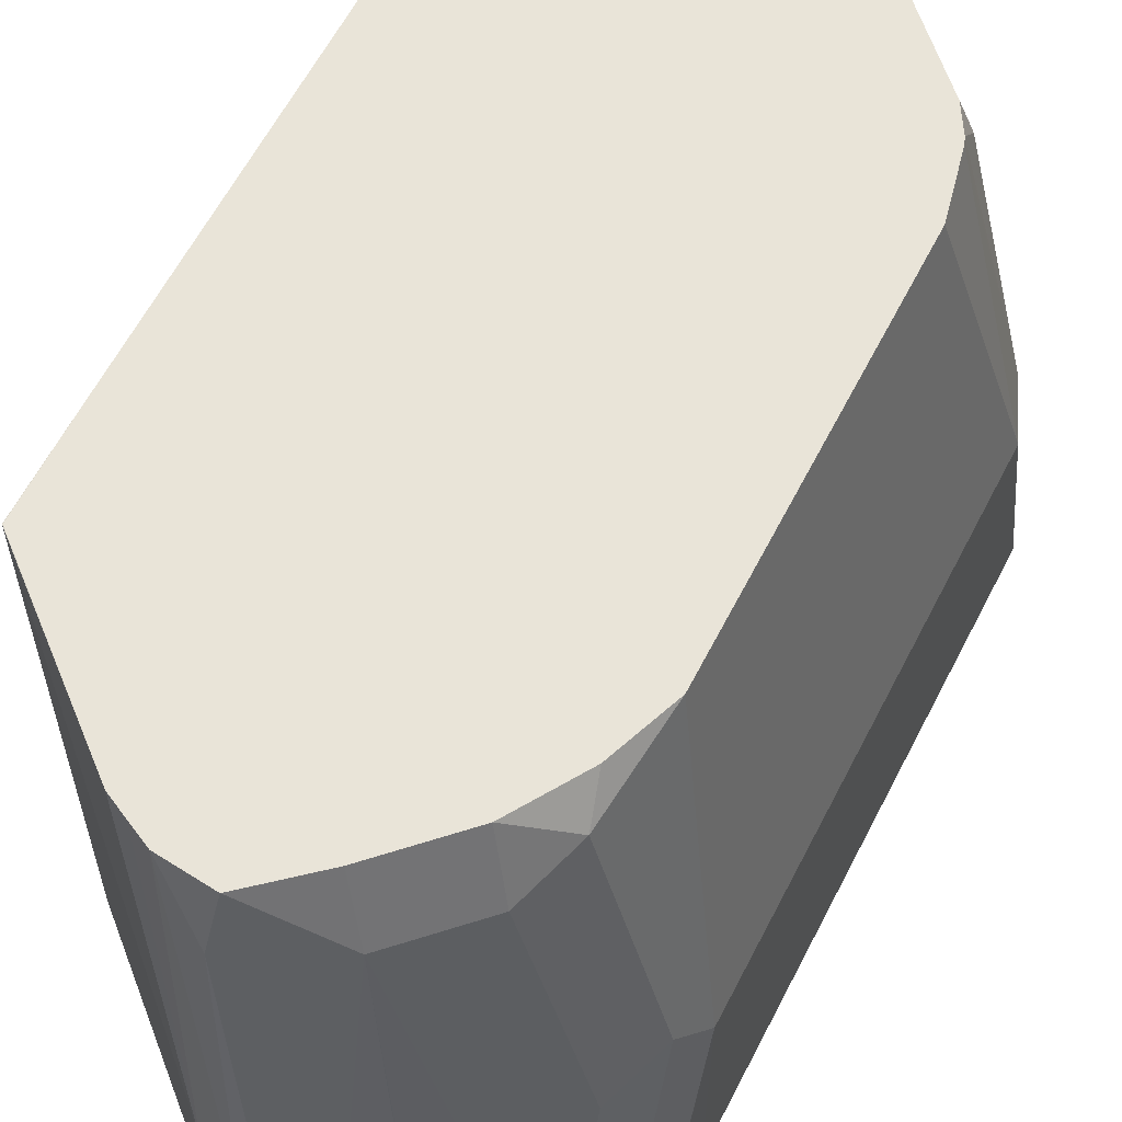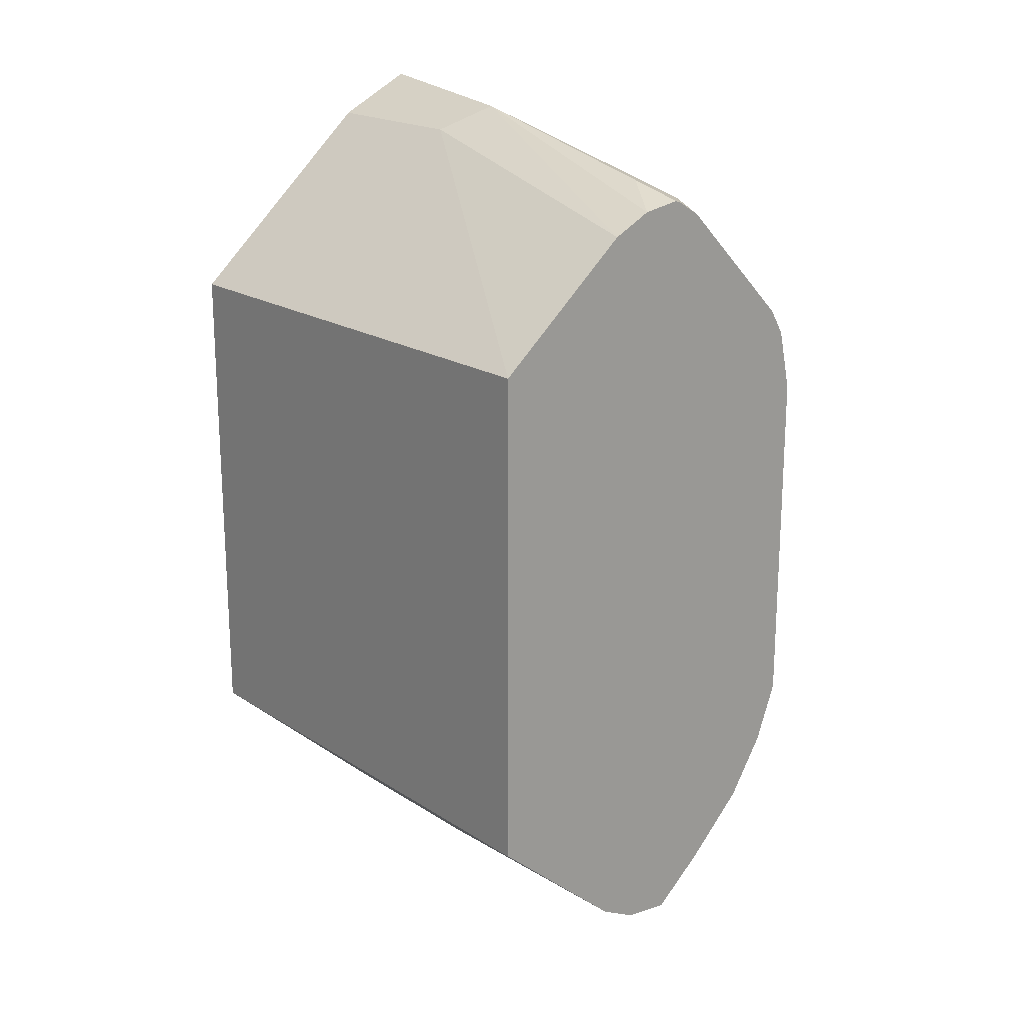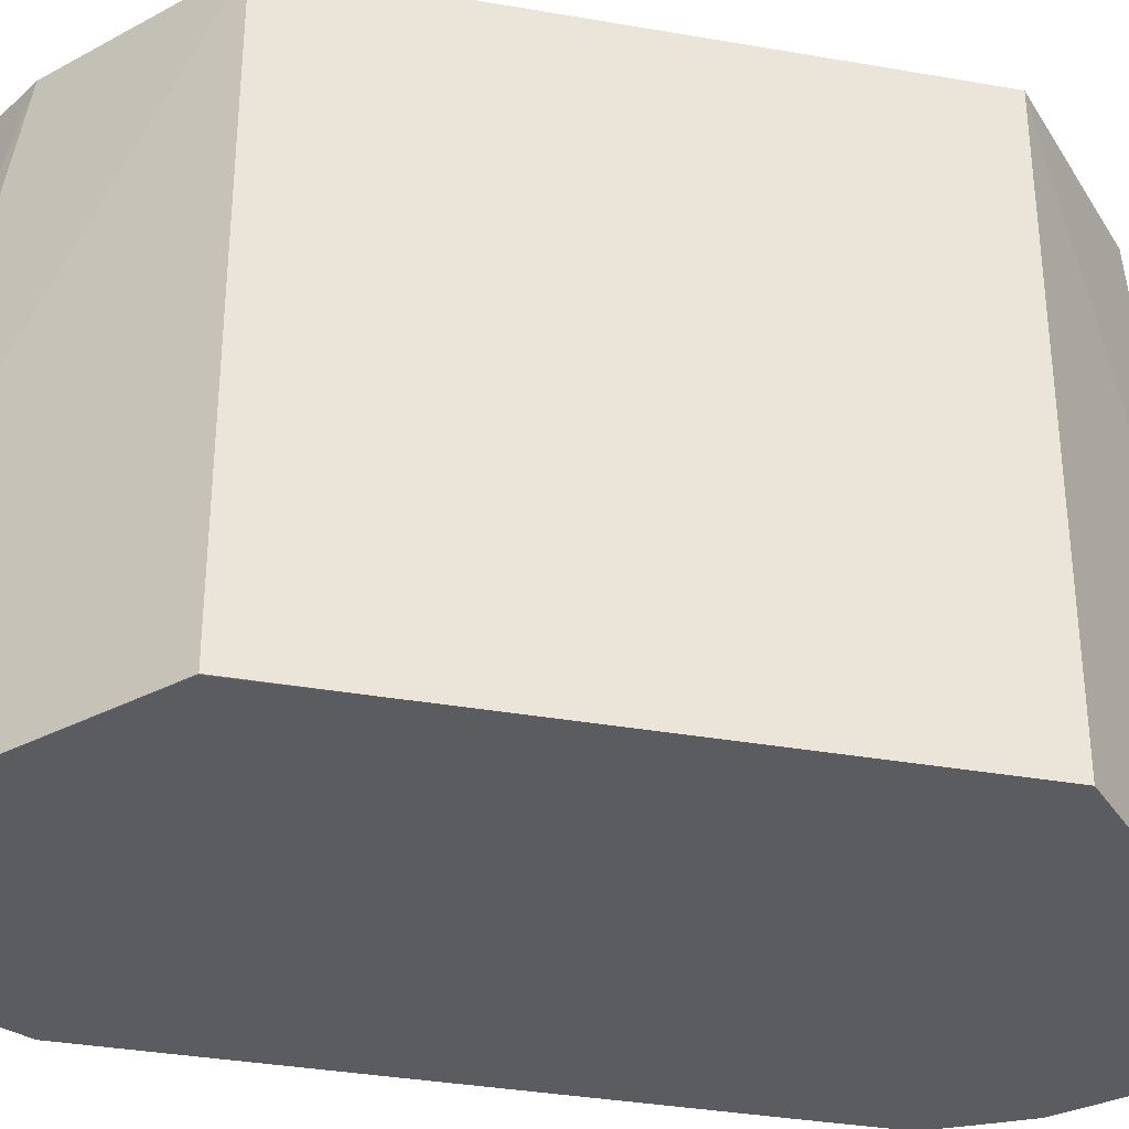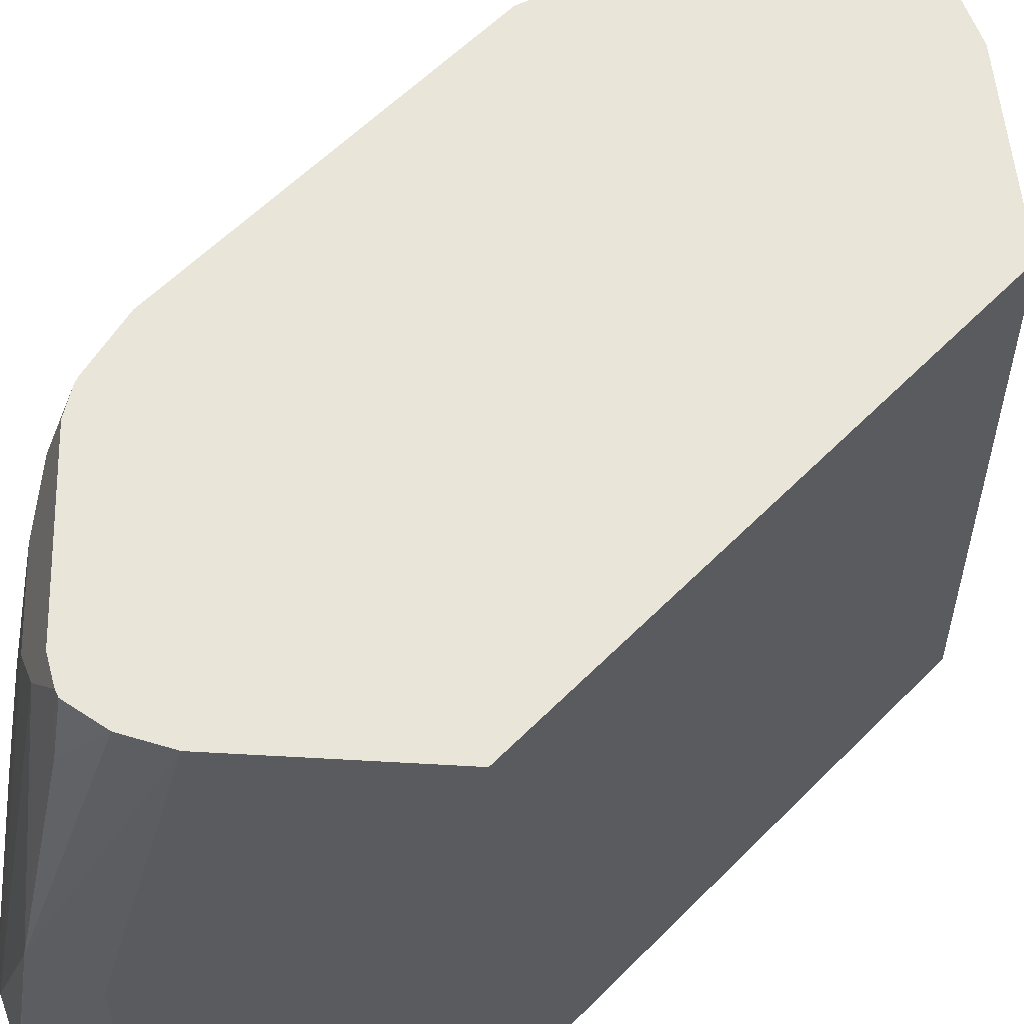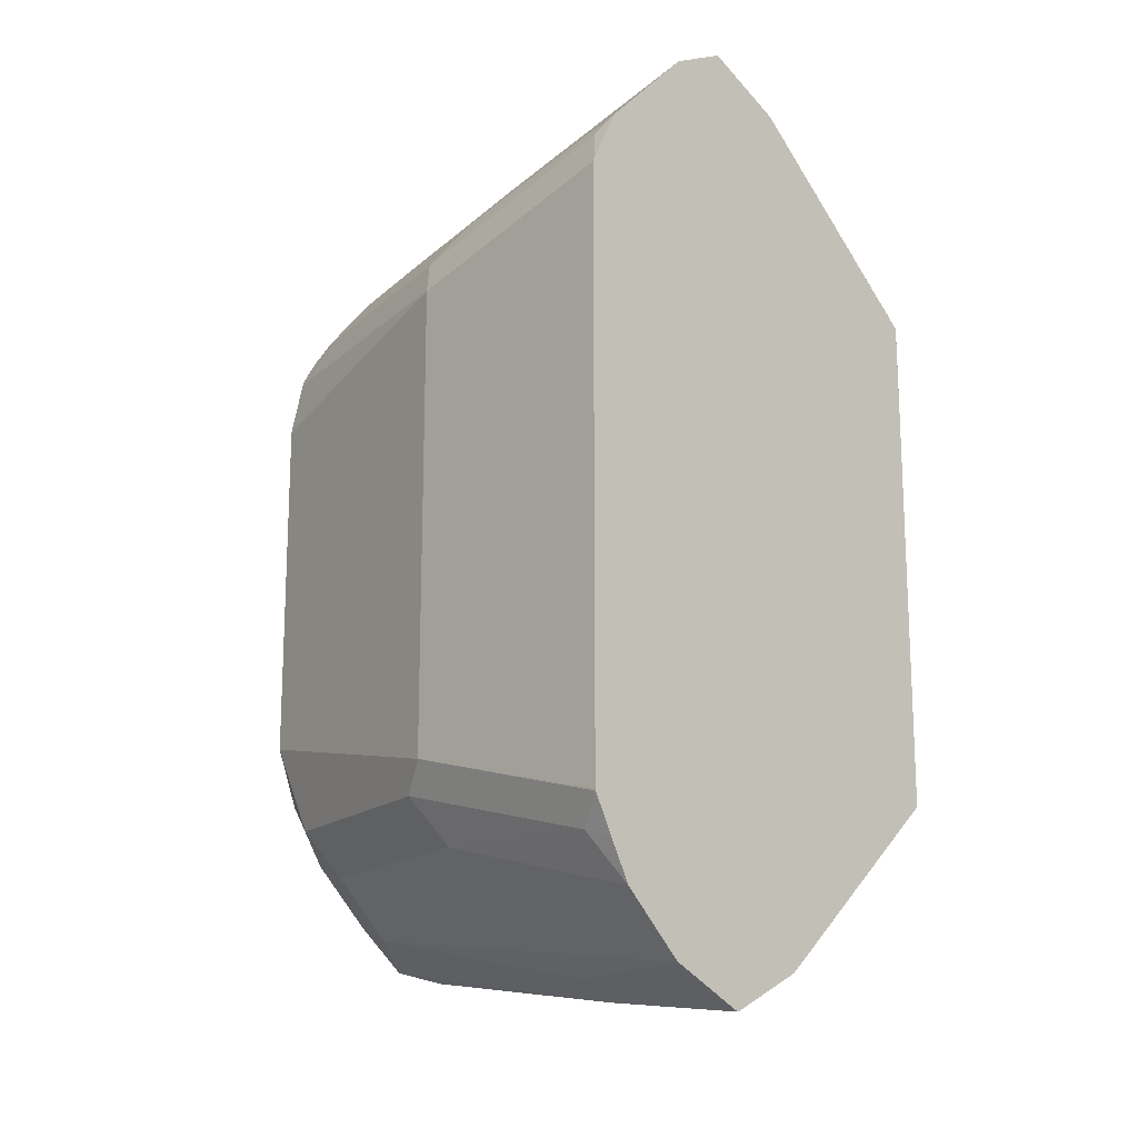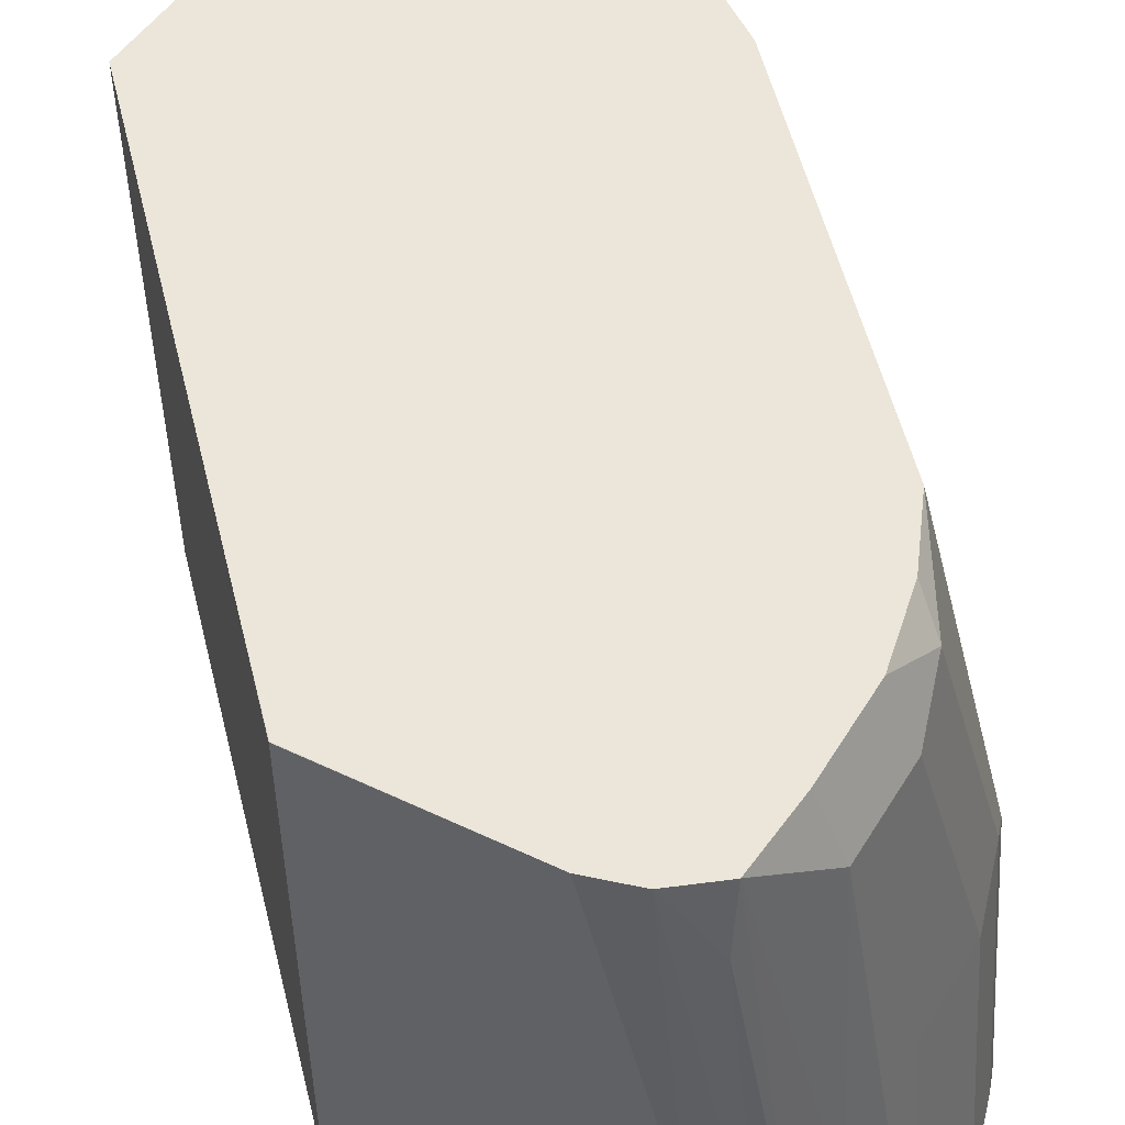
<metadata>
{"format":"obj","ext":"obj","renderer":"f3d","projection":"perspective","resolution":1024,"background":"white","views":[{"elev":60.6,"azim":-153.0,"up":"+Y"},{"elev":19.3,"azim":140.1,"up":"+Z"},{"elev":-34.7,"azim":76.8,"up":"+Y"},{"elev":58.1,"azim":43.8,"up":"+Y"},{"elev":-16.0,"azim":-44.2,"up":"+Z"},{"elev":55.1,"azim":166.1,"up":"+Y"}]}
</metadata>
<code>
v -0.07087 -0.3439 -0.1161
v -0.06879 -0.3611 -0.1204
v -0.07093 -0.3439 -0.1161
v -0.07096 -0.3439 -0.116
v -0.05733 -0.3439 -0.1146
v -0.07451 -0.4528 -0.1318
v -0.08024 -0.4471 -0.1318
v -0.09171 -0.4471 -0.1261
v -0.09171 -0.3611 -0.1089
v -0.08588 -0.3439 -0.1032
v -0.05153 -0.3439 -0.1117
v -0.06305 -0.4414 -0.1261
v -0.06842 -0.4983 -0.1288
v -0.0856 -0.4983 -0.1374
v -0.08602 -0.4983 -0.1375
v -0.1085 -0.4983 -0.1262
v -0.1088 -0.4983 -0.126
v -0.1089 -0.4299 -0.1089
v -0.1089 -0.3611 -0.09169
v -0.1032 -0.3439 -0.08591
v -0.086 -0.3439 -0.1031
v -0.08597 -0.3439 -0.1032
v -0.04586 -0.3439 -0.1089
v -0.06305 -0.4983 -0.1261
v -0.005593 -0.3439 -0.07458
v -0.126 -0.4983 -0.1088
v -0.1261 -0.4299 -0.09169
v -0.1161 -0.3525 -0.07737
v -0.1139 -0.3439 -0.06884
v -0.005696 -0.3439 -0.07452
v -0.005593 -0.4983 -0.07458
v -0.005593 -0.3439 -0.04626
v -0.1319 -0.4983 -0.09732
v -0.1333 -0.4901 -0.09457
v -0.1333 -0.4213 -0.07737
v -0.1204 -0.3439 -0.05156
v -0.005593 -0.4983 0.04657
v -0.005593 -0.3439 0.07459
v -0.1374 -0.4983 -0.08634
v -0.1376 -0.4299 -0.06876
v -0.1204 -0.3439 0.05157
v -0.005593 -0.4982 0.07459
v -0.005735 -0.4983 0.0745
v -0.04586 -0.3439 0.1089
v -0.06305 -0.4471 0.1261
v -0.1374 -0.4983 -0.08596
v -0.1376 -0.4983 -0.06876
v -0.1376 -0.4299 0.06877
v -0.1165 -0.3439 0.06877
v -0.06305 -0.4983 0.1261
v -0.05733 -0.3439 0.1146
v -0.07738 -0.4385 0.1333
v -0.07451 -0.4471 0.1318
v -0.1376 -0.4983 0.08559
v -0.1375 -0.4983 0.08597
v -0.1372 -0.4983 0.08672
v -0.1318 -0.4929 0.09744
v -0.1318 -0.4242 0.08024
v -0.1159 -0.3439 0.07052
v -0.07451 -0.4983 0.1318
v -0.06879 -0.3439 0.1165
v -0.06879 -0.3611 0.1204
v -0.09744 -0.4929 0.1318
v -0.08672 -0.4983 0.1372
v -0.08597 -0.4983 0.1375
v -0.08573 -0.4983 0.1374
v -0.08024 -0.3554 0.1146
v -0.1318 -0.4983 0.09744
v -0.1291 -0.4983 0.1028
v -0.1261 -0.4356 0.0917
v -0.1146 -0.3554 0.08024
v -0.1089 -0.3669 0.0917
v -0.1118 -0.3439 0.07736
v -0.07055 -0.3439 0.1158
v -0.1028 -0.4983 0.1291
v -0.09744 -0.4983 0.1318
v -0.09171 -0.3669 0.1089
v -0.07738 -0.3439 0.1118
v -0.1246 -0.4983 0.1074
v -0.1089 -0.4356 0.1089
v -0.1074 -0.4983 0.1246
f 39 46 40
f 38 50 42
f 45 53 60
f 38 44 45
f 37 42 43
f 36 48 41
f 38 45 50
f 40 46 47
f 44 52 45
f 40 54 48
f 41 48 49
f 42 50 43
f 44 51 52
f 45 52 53
f 45 60 50
f 36 40 48
f 40 47 54
f 35 40 36
f 23 30 25
f 34 39 40
f 19 27 35
f 48 54 55
f 19 35 28
f 19 28 20
f 20 28 29
f 25 30 32
f 25 32 38
f 34 40 35
f 25 38 42
f 25 37 31
f 26 33 34
f 26 34 27
f 27 34 35
f 28 35 36
f 28 36 29
f 33 39 34
f 25 42 37
f 48 55 56
f 70 80 77
f 48 57 58
f 63 75 76
f 63 76 64
f 63 67 77
f 63 77 75
f 67 74 78
f 67 78 77
f 69 79 70
f 62 74 67
f 70 79 81
f 70 77 72
f 71 72 73
f 72 77 78
f 72 78 73
f 75 77 80
f 75 80 81
f 17 27 18
f 70 81 80
f 61 74 62
f 59 71 73
f 58 72 71
f 48 58 49
f 49 58 59
f 51 61 62
f 51 62 52
f 52 63 64
f 52 64 65
f 52 65 66
f 52 66 53
f 52 62 67
f 52 67 63
f 53 66 60
f 56 68 57
f 57 68 69
f 57 69 70
f 57 70 58
f 58 71 59
f 58 70 72
f 48 56 57
f 17 26 27
f 4 9 10
f 13 16 15
f 1 30 23
f 1 11 5
f 1 5 2
f 2 6 7
f 2 7 3
f 2 5 6
f 3 7 8
f 1 32 30
f 3 8 9
f 5 11 12
f 5 12 6
f 6 12 13
f 6 13 14
f 6 14 15
f 6 15 7
f 7 15 8
f 3 9 4
f 8 15 16
f 1 38 32
f 1 51 44
f 13 15 14
f 1 2 3
f 1 3 4
f 1 4 10
f 1 10 21
f 1 21 20
f 1 20 29
f 1 44 38
f 1 29 36
f 1 41 49
f 1 49 59
f 1 59 73
f 1 73 78
f 1 78 74
f 1 74 61
f 1 61 51
f 1 36 41
f 8 16 9
f 1 23 11
f 9 17 18
f 13 65 64
f 13 64 76
f 13 76 75
f 13 75 81
f 13 81 79
f 13 79 69
f 13 69 68
f 13 68 56
f 13 56 55
f 13 55 54
f 13 54 47
f 13 47 46
f 13 46 39
f 13 39 33
f 13 33 26
f 9 16 17
f 13 17 16
f 13 66 65
f 13 60 66
f 13 26 17
f 13 43 50
f 13 50 60
f 9 19 20
f 9 20 21
f 9 21 22
f 9 22 10
f 10 22 21
f 11 23 12
f 9 27 19
f 12 23 25
f 12 25 31
f 12 31 24
f 13 24 31
f 13 31 37
f 13 37 43
f 9 18 27
f 12 24 13

</code>
